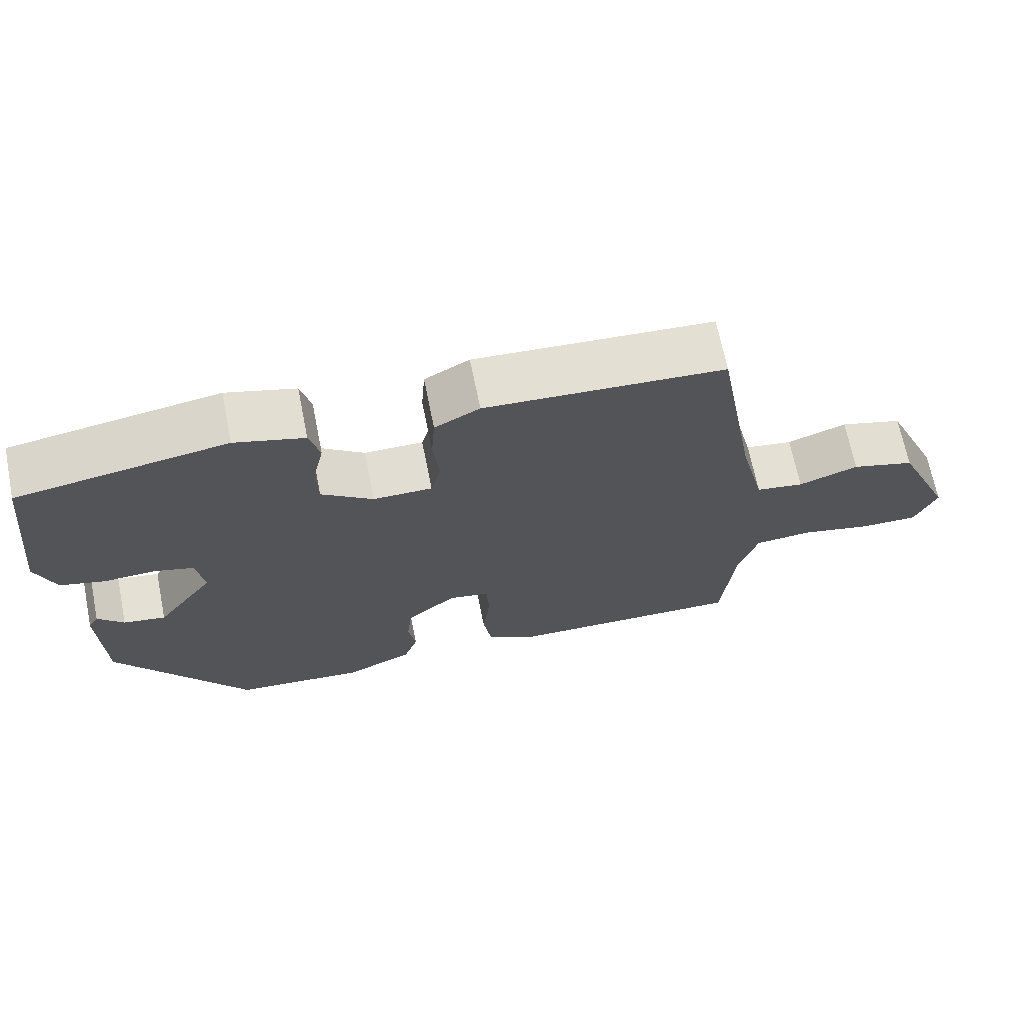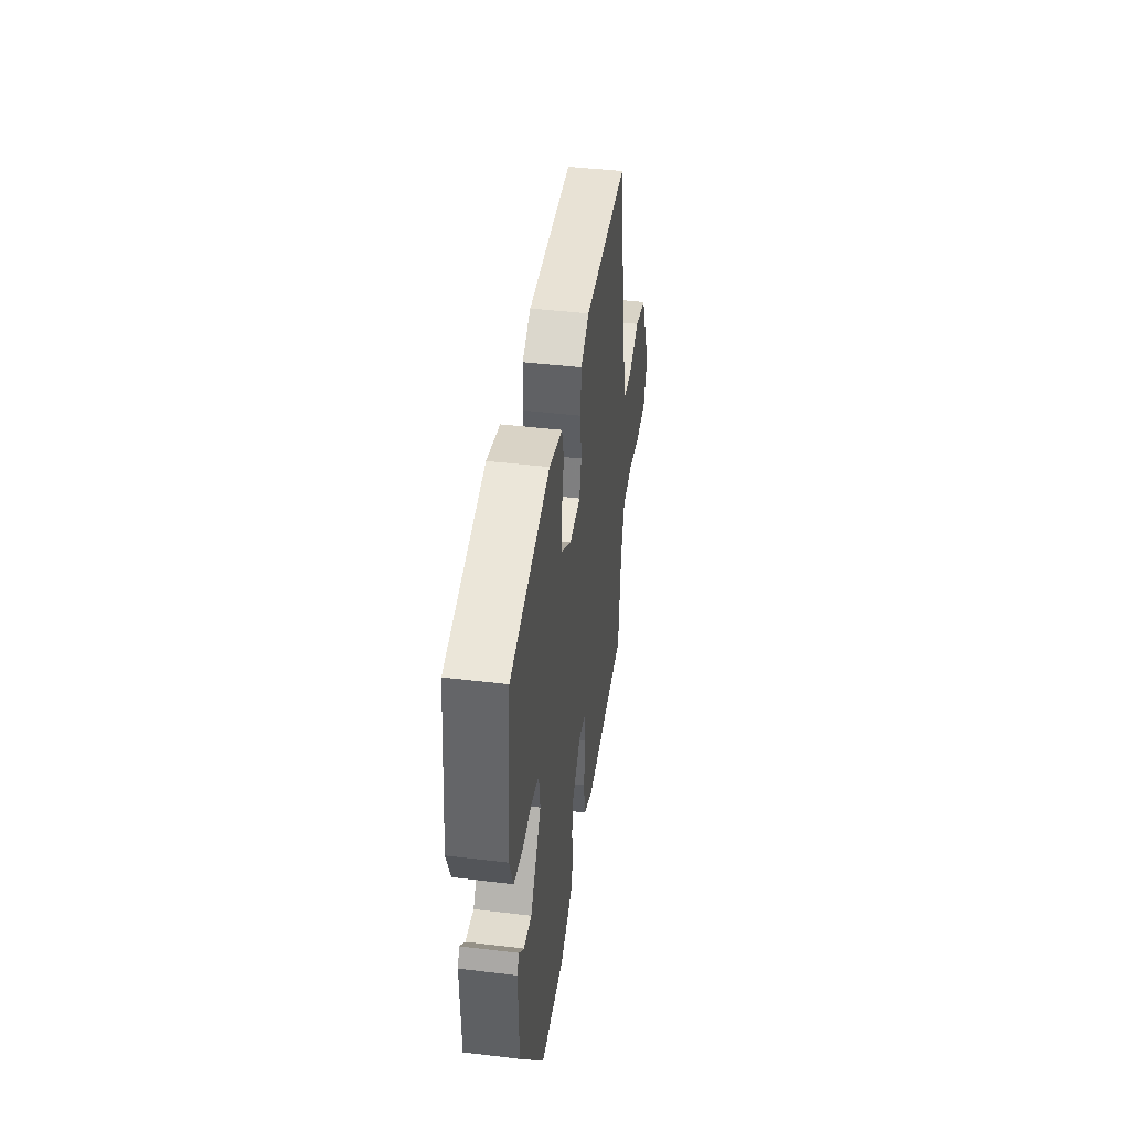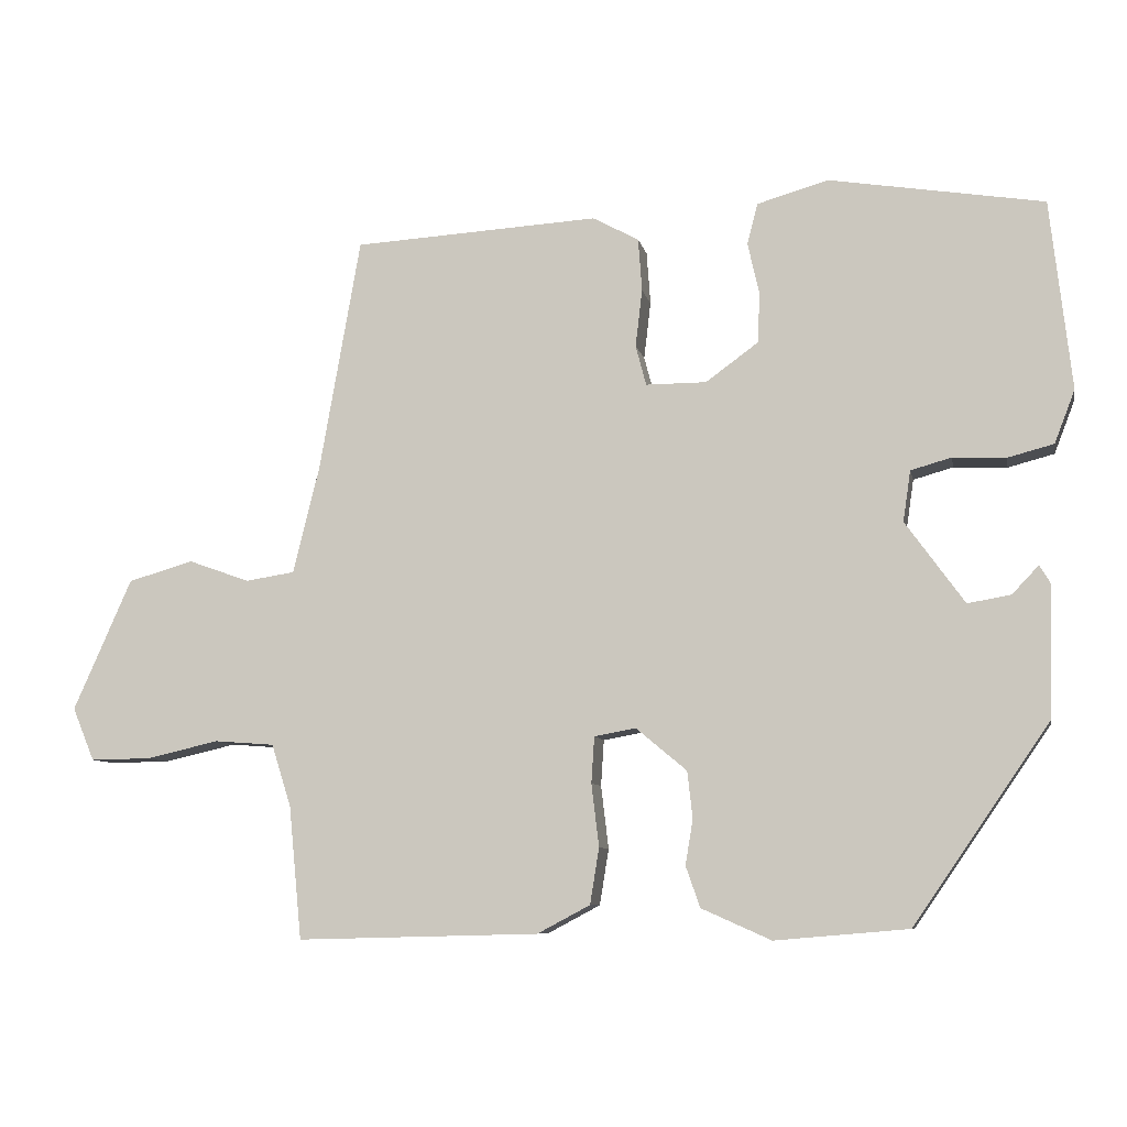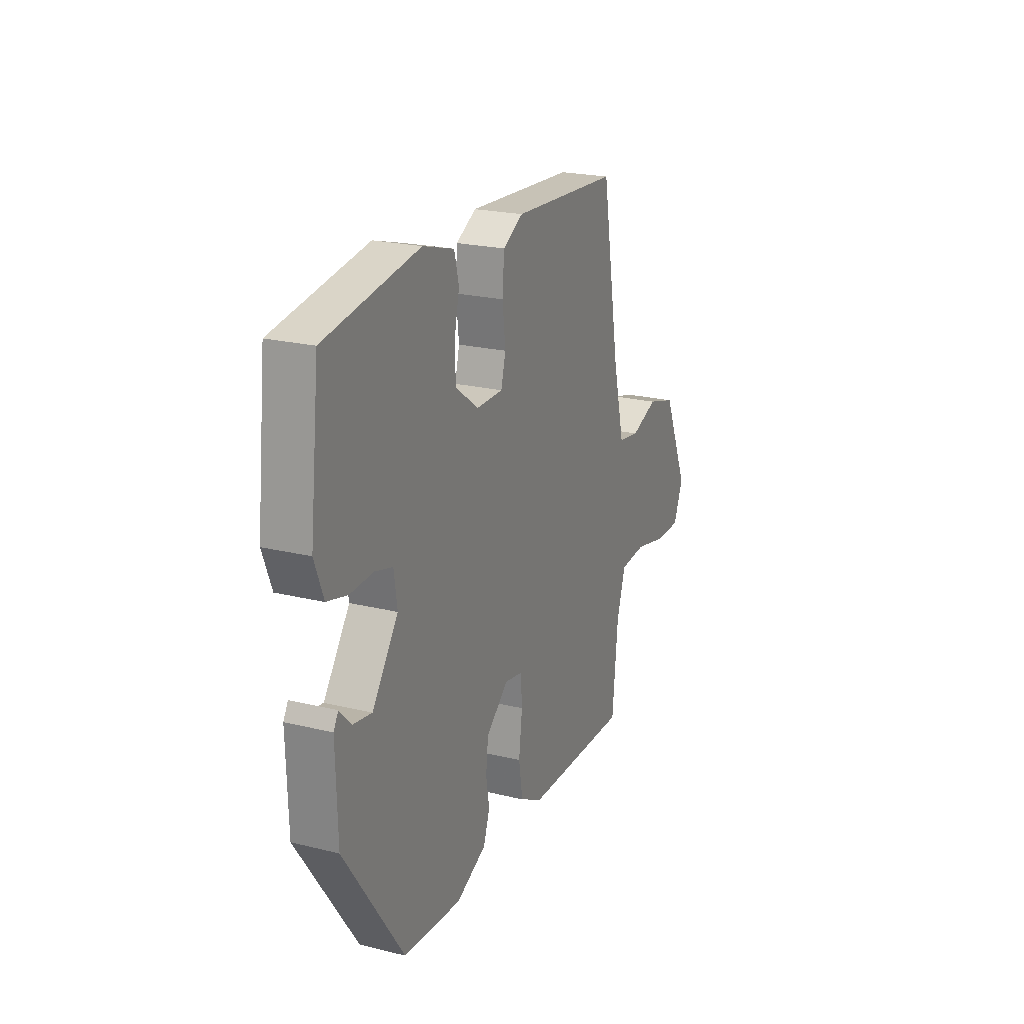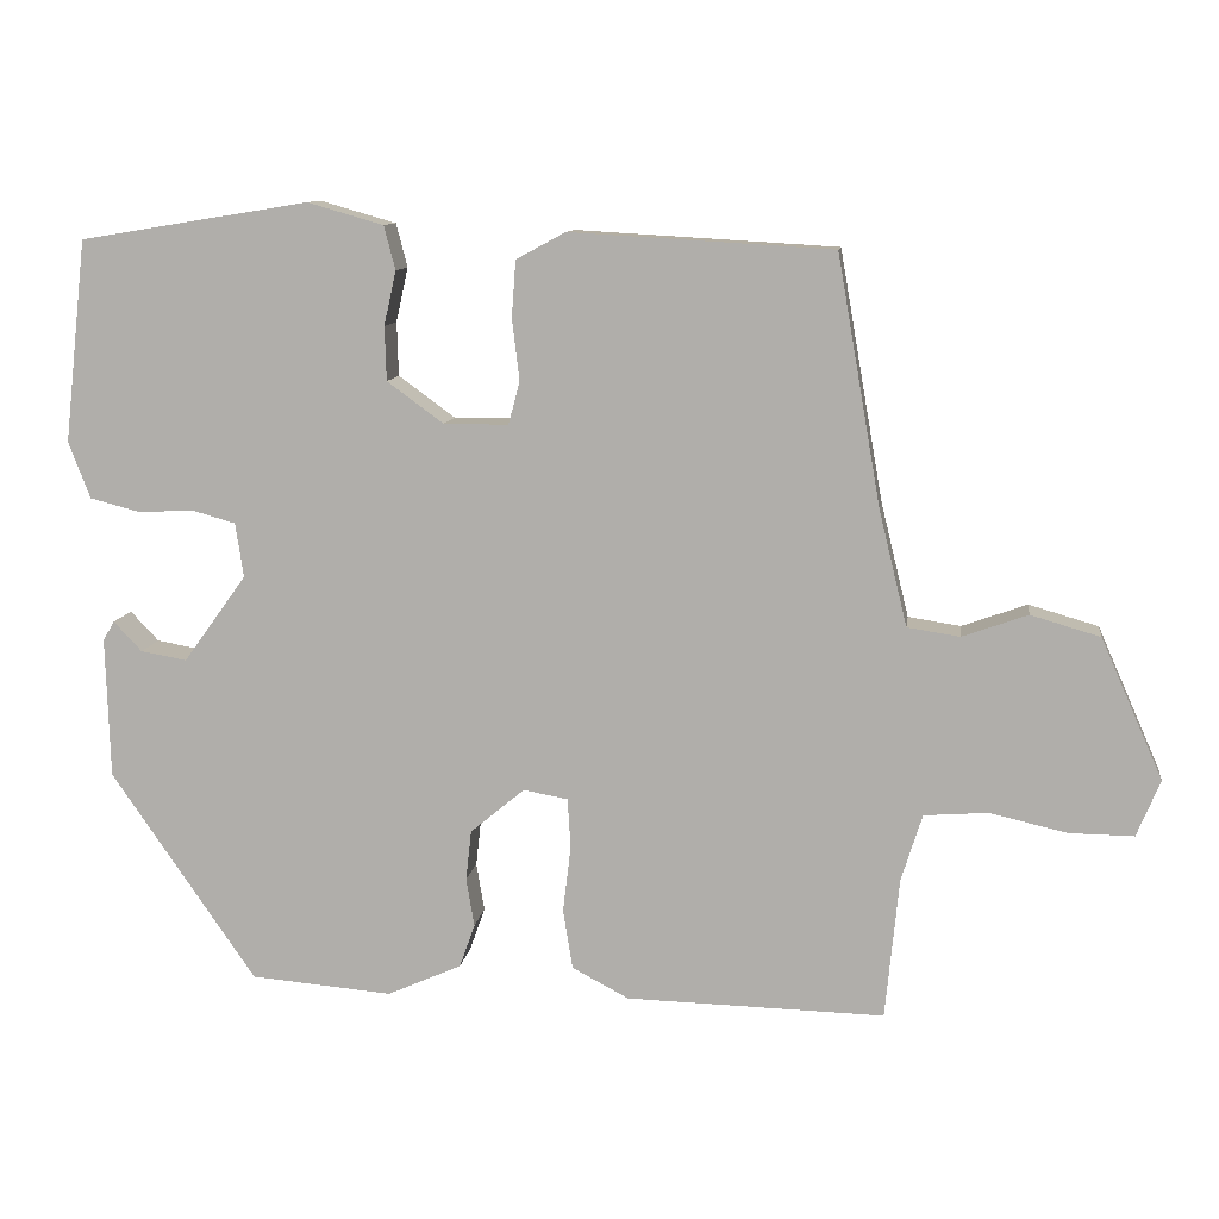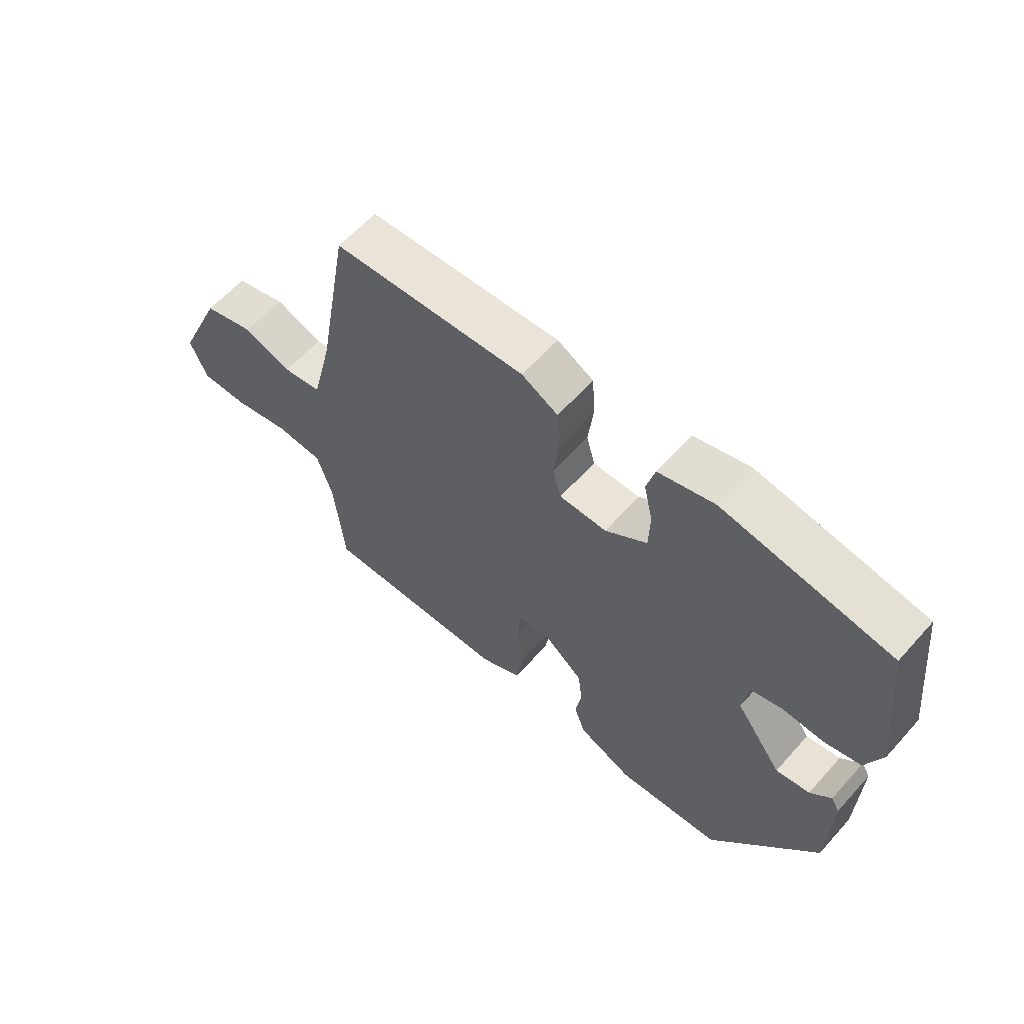
<metadata>
{"format":"obj","ext":"obj","renderer":"f3d","projection":"perspective","resolution":1024,"background":"white","views":[{"elev":68.2,"azim":-11.4,"up":"+Z"},{"elev":43.8,"azim":-81.9,"up":"+Z"},{"elev":-8.2,"azim":-168.7,"up":"+Z"},{"elev":22.1,"azim":-66.8,"up":"+Z"},{"elev":10.4,"azim":7.7,"up":"+Z"},{"elev":60.8,"azim":-138.4,"up":"+Z"}]}
</metadata>
<code>
v 0.496 0.07 -0.463
v 0.176 0.07 -0.455
v 0.106 0.07 -0.418
v 0.094 0.07 -0.344
v 0.104 0.07 -0.261
v 0.1 0.07 -0.2
v 0.045 0.07 -0.19
v -0.022 0.07 -0.246
v -0.029 0.07 -0.308
v -0.019 0.07 -0.368
v -0.038 0.07 -0.422
v -0.13 0.07 -0.463
v -0.306 0.07 -0.448
v -0.485 0.07 -0.188
v -0.49 0.07 -0.014
v -0.476 0.07 0.01
v -0.441 0.07 -0.027
v -0.384 0.07 -0.037
v -0.306 0.07 0.071
v -0.316 0.07 0.138
v -0.369 0.07 0.153
v -0.439 0.07 0.15
v -0.5 0.07 0.166
v -0.527 0.07 0.236
v -0.499 0.07 0.486
v -0.216 0.07 0.532
v -0.122 0.07 0.505
v -0.108 0.07 0.451
v -0.123 0.07 0.384
v -0.121 0.07 0.317
v -0.051 0.07 0.266
v 0.029 0.07 0.266
v 0.043 0.07 0.319
v 0.034 0.07 0.395
v 0.039 0.07 0.465
v 0.1 0.07 0.498
v 0.425 0.07 0.479
v 0.479 0.07 0.171
v 0.514 0.07 0.028
v 0.579 0.07 0.018
v 0.66 0.07 0.047
v 0.746 0.07 0.022
v 0.823 0.07 -0.152
v 0.794 0.07 -0.222
v 0.714 0.07 -0.221
v 0.618 0.07 -0.199
v 0.539 0.07 -0.205
v 0.513 0.07 -0.288
v 0.496 0 -0.463
v 0.176 0 -0.455
v 0.106 0 -0.418
v 0.094 0 -0.344
v 0.104 0 -0.261
v 0.1 0 -0.2
v 0.045 0 -0.19
v -0.022 0 -0.246
v -0.029 0 -0.308
v -0.019 0 -0.368
v -0.038 0 -0.422
v -0.13 0 -0.463
v -0.306 0 -0.448
v -0.485 0 -0.188
v -0.49 0 -0.014
v -0.476 0 0.01
v -0.441 0 -0.027
v -0.384 0 -0.037
v -0.306 0 0.071
v -0.316 0 0.138
v -0.369 0 0.153
v -0.439 0 0.15
v -0.5 0 0.166
v -0.527 0 0.236
v -0.499 0 0.486
v -0.216 0 0.532
v -0.122 0 0.505
v -0.108 0 0.451
v -0.123 0 0.384
v -0.121 0 0.317
v -0.051 0 0.266
v 0.029 0 0.266
v 0.043 0 0.319
v 0.034 0 0.395
v 0.039 0 0.465
v 0.1 0 0.498
v 0.425 0 0.479
v 0.479 0 0.171
v 0.514 0 0.028
v 0.579 0 0.018
v 0.66 0 0.047
v 0.746 0 0.022
v 0.823 0 -0.152
v 0.794 0 -0.222
v 0.714 0 -0.221
v 0.618 0 -0.199
v 0.539 0 -0.205
v 0.513 0 -0.288
f 43 44 45 46
f 43 46 47
f 40 41 42 43
f 39 40 43 47
f 38 39 47 48
f 33 34 35 36
f 32 33 36 37
f 26 27 28 29
f 26 29 30
f 25 26 30
f 24 25 30 31
f 21 22 23 24
f 20 21 24 31
f 14 15 16 17
f 14 17 18
f 13 14 18 19
f 9 10 11 12
f 8 9 12 13
f 7 8 13 19
f 2 3 4 5
f 2 5 6
f 1 2 6
f 48 1 6
f 32 37 38 48
f 32 48 6
f 19 20 31 32
f 6 7 19 32
f 94 93 92 91
f 95 94 91
f 91 90 89 88
f 95 91 88 87
f 96 95 87 86
f 84 83 82 81
f 85 84 81 80
f 77 76 75 74
f 78 77 74
f 78 74 73
f 79 78 73 72
f 72 71 70 69
f 79 72 69 68
f 65 64 63 62
f 66 65 62
f 67 66 62 61
f 60 59 58 57
f 61 60 57 56
f 67 61 56 55
f 53 52 51 50
f 54 53 50
f 54 50 49
f 54 49 96
f 96 86 85 80
f 54 96 80
f 80 79 68 67
f 80 67 55 54
f 1 49 50 2
f 2 50 51 3
f 3 51 52 4
f 4 52 53 5
f 5 53 54 6
f 6 54 55 7
f 7 55 56 8
f 8 56 57 9
f 9 57 58 10
f 10 58 59 11
f 11 59 60 12
f 12 60 61 13
f 13 61 62 14
f 14 62 63 15
f 15 63 64 16
f 16 64 65 17
f 17 65 66 18
f 18 66 67 19
f 19 67 68 20
f 20 68 69 21
f 21 69 70 22
f 22 70 71 23
f 23 71 72 24
f 24 72 73 25
f 25 73 74 26
f 26 74 75 27
f 27 75 76 28
f 28 76 77 29
f 29 77 78 30
f 30 78 79 31
f 31 79 80 32
f 32 80 81 33
f 33 81 82 34
f 34 82 83 35
f 35 83 84 36
f 36 84 85 37
f 37 85 86 38
f 38 86 87 39
f 39 87 88 40
f 40 88 89 41
f 41 89 90 42
f 42 90 91 43
f 43 91 92 44
f 44 92 93 45
f 45 93 94 46
f 46 94 95 47
f 47 95 96 48
f 48 96 49 1

</code>
